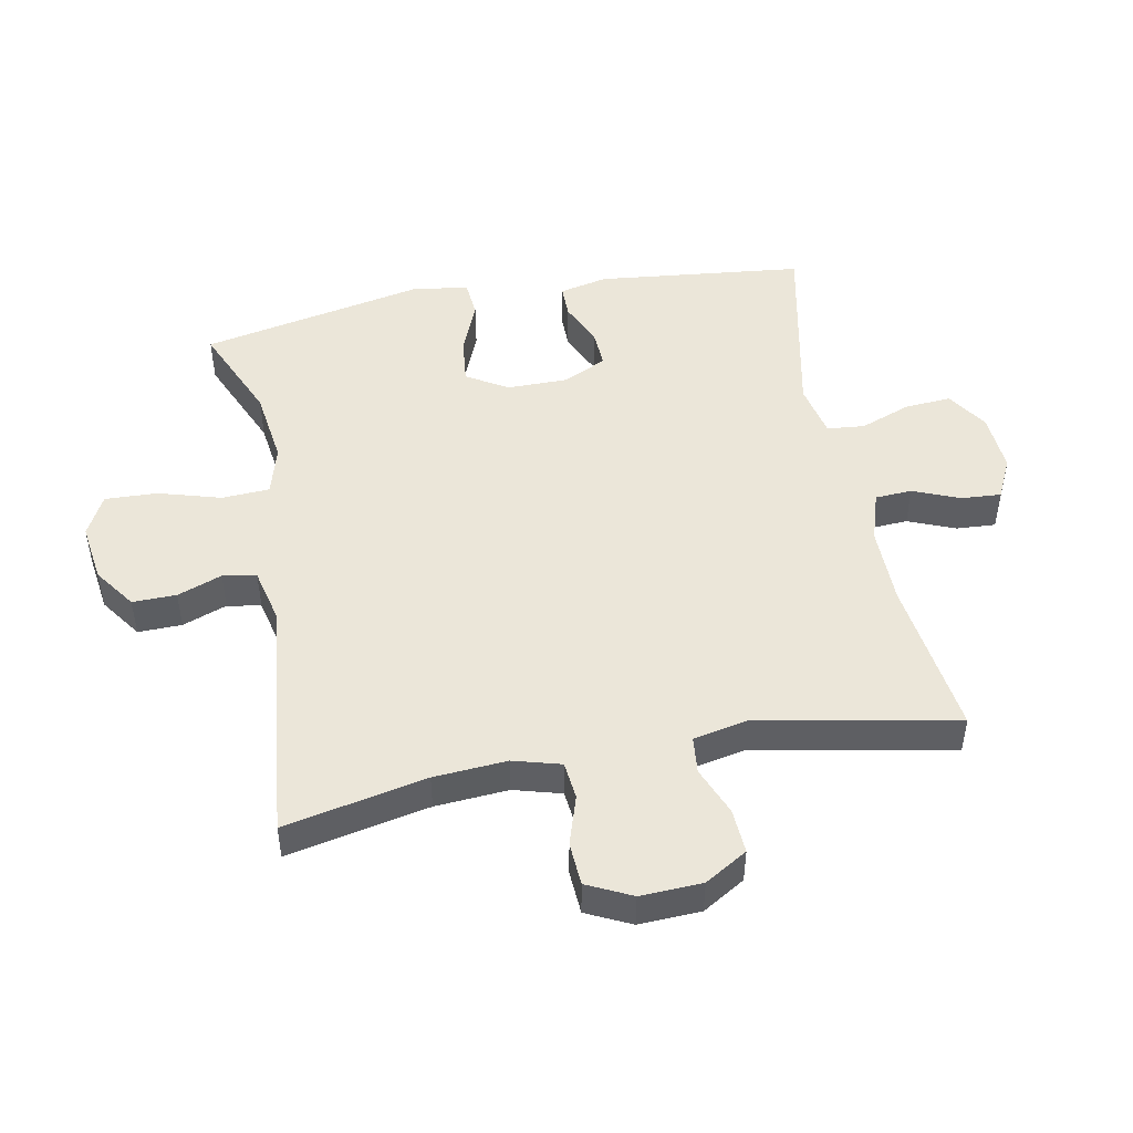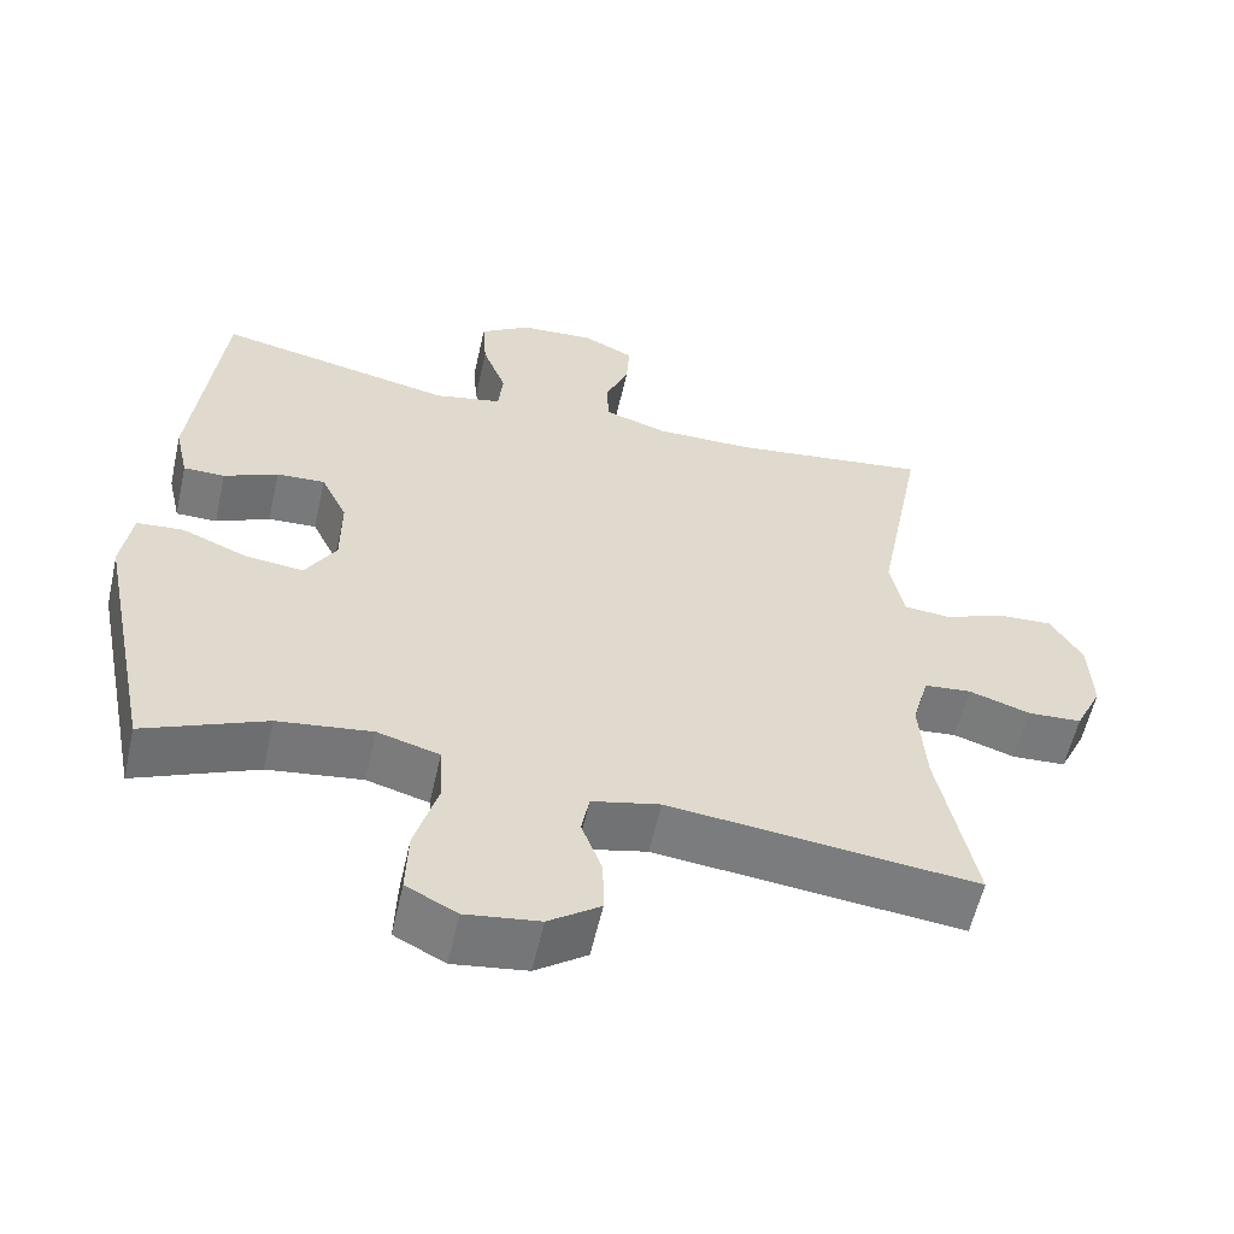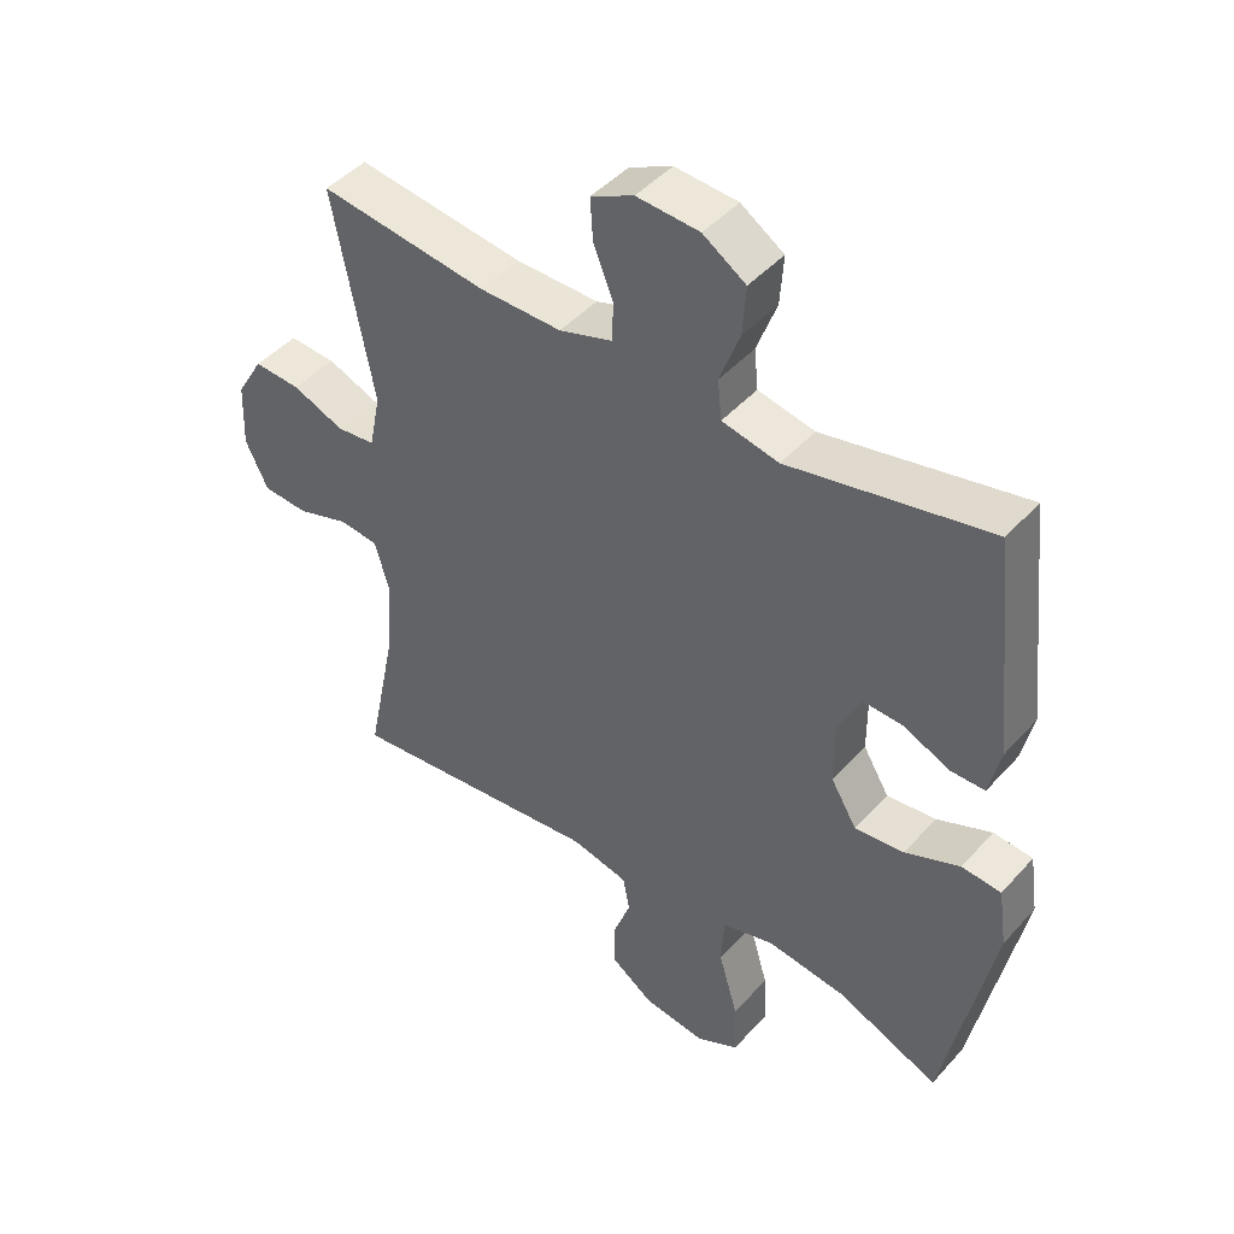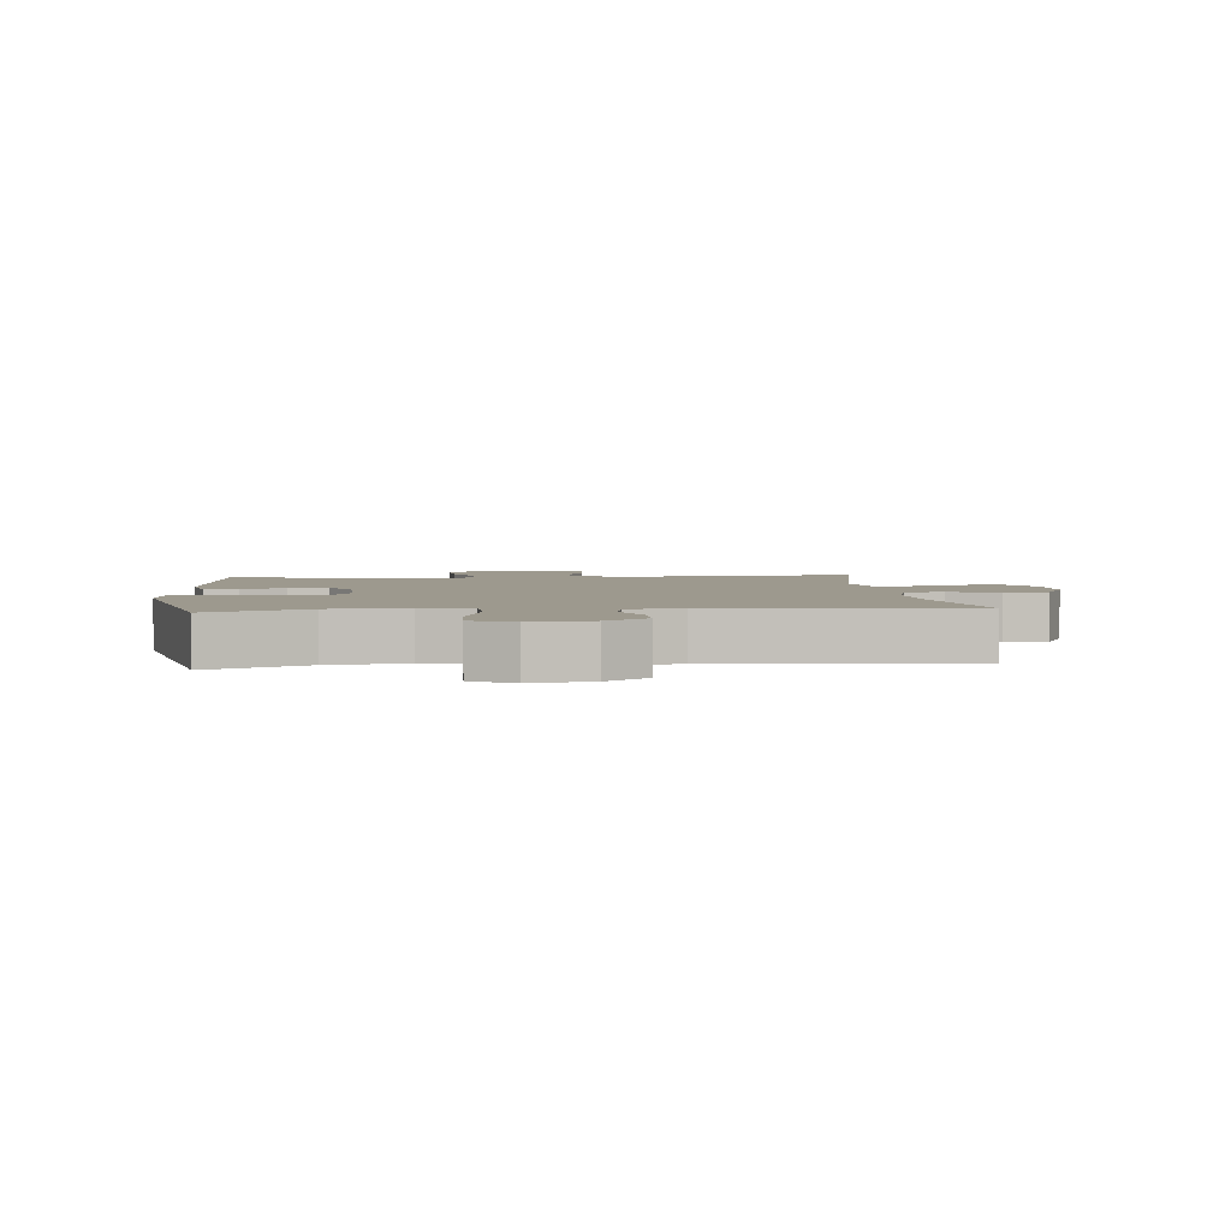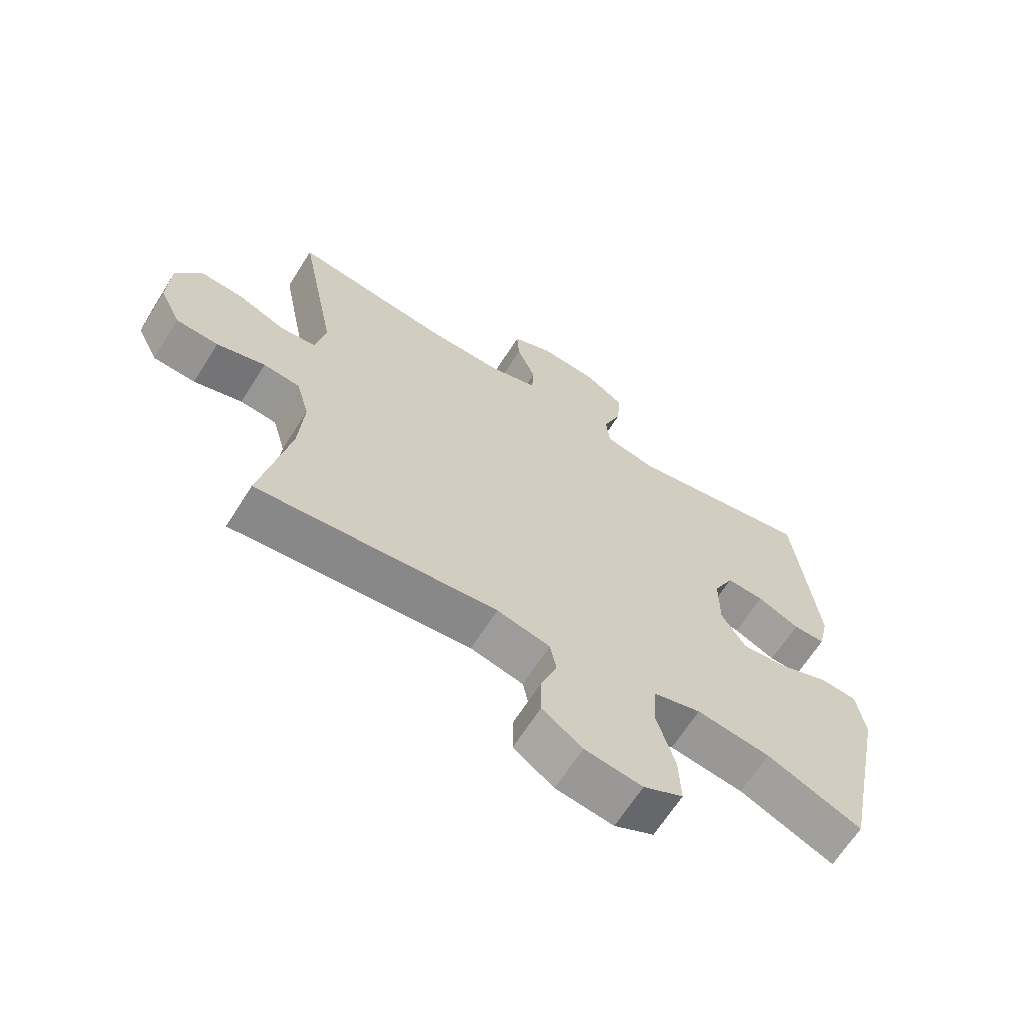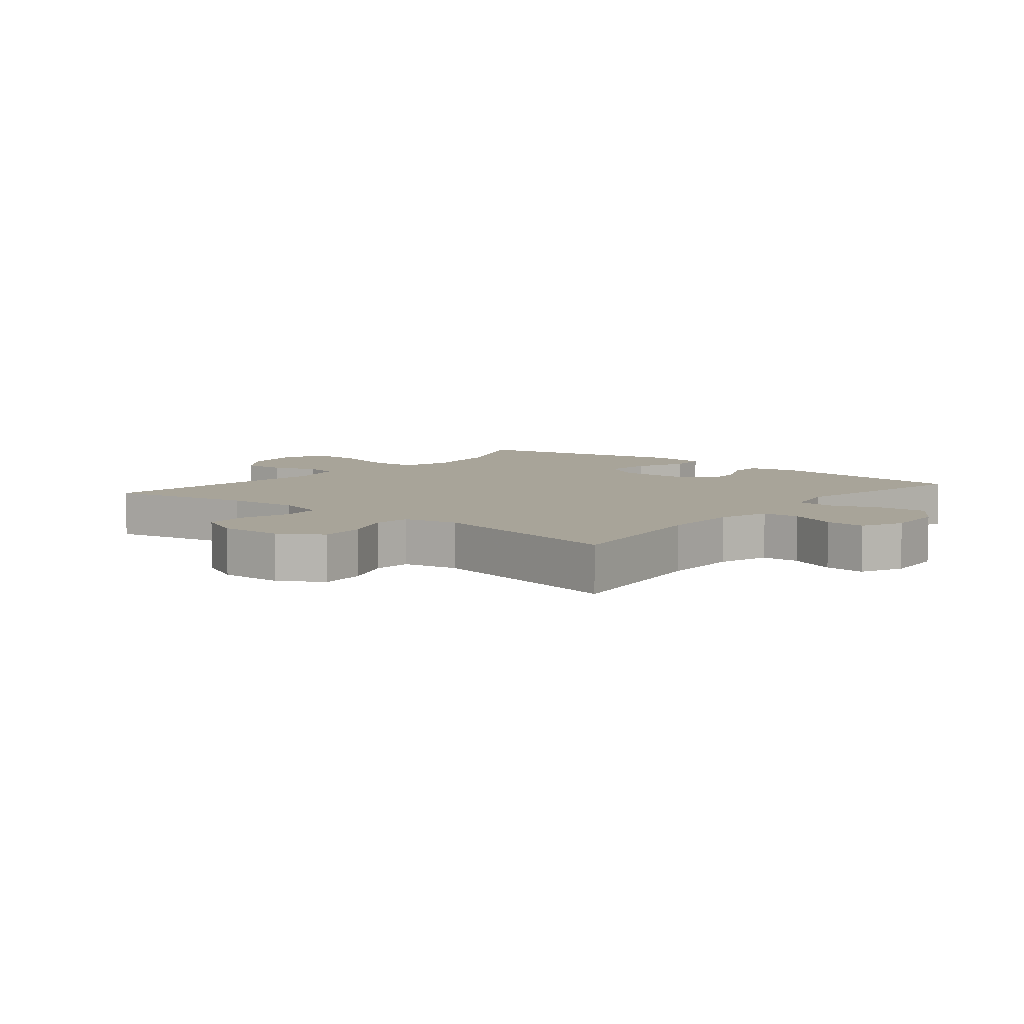
<metadata>
{"format":"obj","ext":"obj","renderer":"f3d","projection":"perspective","resolution":1024,"background":"white","views":[{"elev":48.3,"azim":-100.9,"up":"+Y"},{"elev":-58.1,"azim":167.3,"up":"+Z"},{"elev":45.1,"azim":38.8,"up":"+Z"},{"elev":3.3,"azim":174.3,"up":"+Y"},{"elev":-65.7,"azim":-32.3,"up":"+Z"},{"elev":7.1,"azim":-50.6,"up":"+Y"}]}
</metadata>
<code>
v -0.5 0.07 -0.5
v -0.454 0.07 -0.277
v -0.446 0.07 -0.162
v -0.467 0.07 -0.087
v -0.526 0.07 -0.081
v -0.604 0.07 -0.106
v -0.672 0.07 -0.102
v -0.706 0.07 -0.032
v -0.702 0.07 0.065
v -0.662 0.07 0.132
v -0.592 0.07 0.128
v -0.515 0.07 0.097
v -0.457 0.07 0.103
v -0.44 0.07 0.187
v -0.5 0.07 0.5
v -0.249 0.07 0.467
v -0.126 0.07 0.466
v -0.047 0.07 0.491
v -0.044 0.07 0.549
v -0.074 0.07 0.623
v -0.078 0.07 0.685
v -0.014 0.07 0.716
v 0.08 0.07 0.71
v 0.144 0.07 0.668
v 0.139 0.07 0.595
v 0.109 0.07 0.515
v 0.115 0.07 0.456
v 0.2 0.07 0.438
v 0.5 0.07 0.5
v 0.536 0.07 0.175
v 0.519 0.07 0.099
v 0.467 0.07 0.099
v 0.399 0.07 0.13
v 0.338 0.07 0.133
v 0.305 0.07 0.065
v 0.305 0.07 -0.031
v 0.344 0.07 -0.096
v 0.418 0.07 -0.088
v 0.5 0.07 -0.054
v 0.559 0.07 -0.059
v 0.572 0.07 -0.147
v 0.5 0.07 -0.5
v 0.347 0.07 -0.434
v 0.228 0.07 -0.418
v 0.15 0.07 -0.44
v 0.146 0.07 -0.515
v 0.175 0.07 -0.614
v 0.178 0.07 -0.696
v 0.114 0.07 -0.729
v 0.021 0.07 -0.716
v -0.044 0.07 -0.67
v -0.043 0.07 -0.601
v -0.017 0.07 -0.531
v -0.027 0.07 -0.478
v -0.113 0.07 -0.458
v -0.5 0 -0.5
v -0.454 0 -0.277
v -0.446 0 -0.162
v -0.467 0 -0.087
v -0.526 0 -0.081
v -0.604 0 -0.106
v -0.672 0 -0.102
v -0.706 0 -0.032
v -0.702 0 0.065
v -0.662 0 0.132
v -0.592 0 0.128
v -0.515 0 0.097
v -0.457 0 0.103
v -0.44 0 0.187
v -0.5 0 0.5
v -0.249 0 0.467
v -0.126 0 0.466
v -0.047 0 0.491
v -0.044 0 0.549
v -0.074 0 0.623
v -0.078 0 0.685
v -0.014 0 0.716
v 0.08 0 0.71
v 0.144 0 0.668
v 0.139 0 0.595
v 0.109 0 0.515
v 0.115 0 0.456
v 0.2 0 0.438
v 0.5 0 0.5
v 0.536 0 0.175
v 0.519 0 0.099
v 0.467 0 0.099
v 0.399 0 0.13
v 0.338 0 0.133
v 0.305 0 0.065
v 0.305 0 -0.031
v 0.344 0 -0.096
v 0.418 0 -0.088
v 0.5 0 -0.054
v 0.559 0 -0.059
v 0.572 0 -0.147
v 0.5 0 -0.5
v 0.347 0 -0.434
v 0.228 0 -0.418
v 0.15 0 -0.44
v 0.146 0 -0.515
v 0.175 0 -0.614
v 0.178 0 -0.696
v 0.114 0 -0.729
v 0.021 0 -0.716
v -0.044 0 -0.67
v -0.043 0 -0.601
v -0.017 0 -0.531
v -0.027 0 -0.478
v -0.113 0 -0.458
f 51 52 53
f 50 51 53
f 49 50 53
f 48 49 53
f 47 48 53
f 46 47 53
f 45 46 53 54
f 44 45 54 55
f 41 42 43
f 40 41 43
f 39 40 43
f 38 39 43
f 37 38 43 44
f 55 1 2
f 44 55 2
f 37 44 2
f 36 37 2
f 31 32 33
f 30 31 33
f 29 30 33
f 28 29 33
f 27 28 33 34
f 24 25 26
f 23 24 26
f 22 23 26
f 21 22 26
f 20 21 26
f 19 20 26
f 18 19 26 27
f 27 34 35
f 18 27 35
f 17 18 35
f 14 15 16
f 17 35 36
f 16 17 36
f 14 16 36
f 13 14 36
f 10 11 12
f 9 10 12
f 8 9 12
f 7 8 12
f 6 7 12
f 5 6 12
f 36 2 3
f 36 3 4
f 12 13 36
f 5 12 36
f 4 5 36
f 108 107 106
f 108 106 105
f 108 105 104
f 108 104 103
f 108 103 102
f 108 102 101
f 109 108 101 100
f 110 109 100 99
f 98 97 96
f 98 96 95
f 98 95 94
f 98 94 93
f 99 98 93 92
f 57 56 110
f 57 110 99
f 57 99 92
f 57 92 91
f 88 87 86
f 88 86 85
f 88 85 84
f 88 84 83
f 89 88 83 82
f 81 80 79
f 81 79 78
f 81 78 77
f 81 77 76
f 81 76 75
f 81 75 74
f 82 81 74 73
f 90 89 82
f 90 82 73
f 90 73 72
f 71 70 69
f 91 90 72
f 91 72 71
f 91 71 69
f 91 69 68
f 67 66 65
f 67 65 64
f 67 64 63
f 67 63 62
f 67 62 61
f 67 61 60
f 58 57 91
f 59 58 91
f 91 68 67
f 91 67 60
f 91 60 59
f 1 56 57 2
f 2 57 58 3
f 3 58 59 4
f 4 59 60 5
f 5 60 61 6
f 6 61 62 7
f 7 62 63 8
f 8 63 64 9
f 9 64 65 10
f 10 65 66 11
f 11 66 67 12
f 12 67 68 13
f 13 68 69 14
f 14 69 70 15
f 15 70 71 16
f 16 71 72 17
f 17 72 73 18
f 18 73 74 19
f 19 74 75 20
f 20 75 76 21
f 21 76 77 22
f 22 77 78 23
f 23 78 79 24
f 24 79 80 25
f 25 80 81 26
f 26 81 82 27
f 27 82 83 28
f 28 83 84 29
f 29 84 85 30
f 30 85 86 31
f 31 86 87 32
f 32 87 88 33
f 33 88 89 34
f 34 89 90 35
f 35 90 91 36
f 36 91 92 37
f 37 92 93 38
f 38 93 94 39
f 39 94 95 40
f 40 95 96 41
f 41 96 97 42
f 42 97 98 43
f 43 98 99 44
f 44 99 100 45
f 45 100 101 46
f 46 101 102 47
f 47 102 103 48
f 48 103 104 49
f 49 104 105 50
f 50 105 106 51
f 51 106 107 52
f 52 107 108 53
f 53 108 109 54
f 54 109 110 55
f 55 110 56 1

</code>
